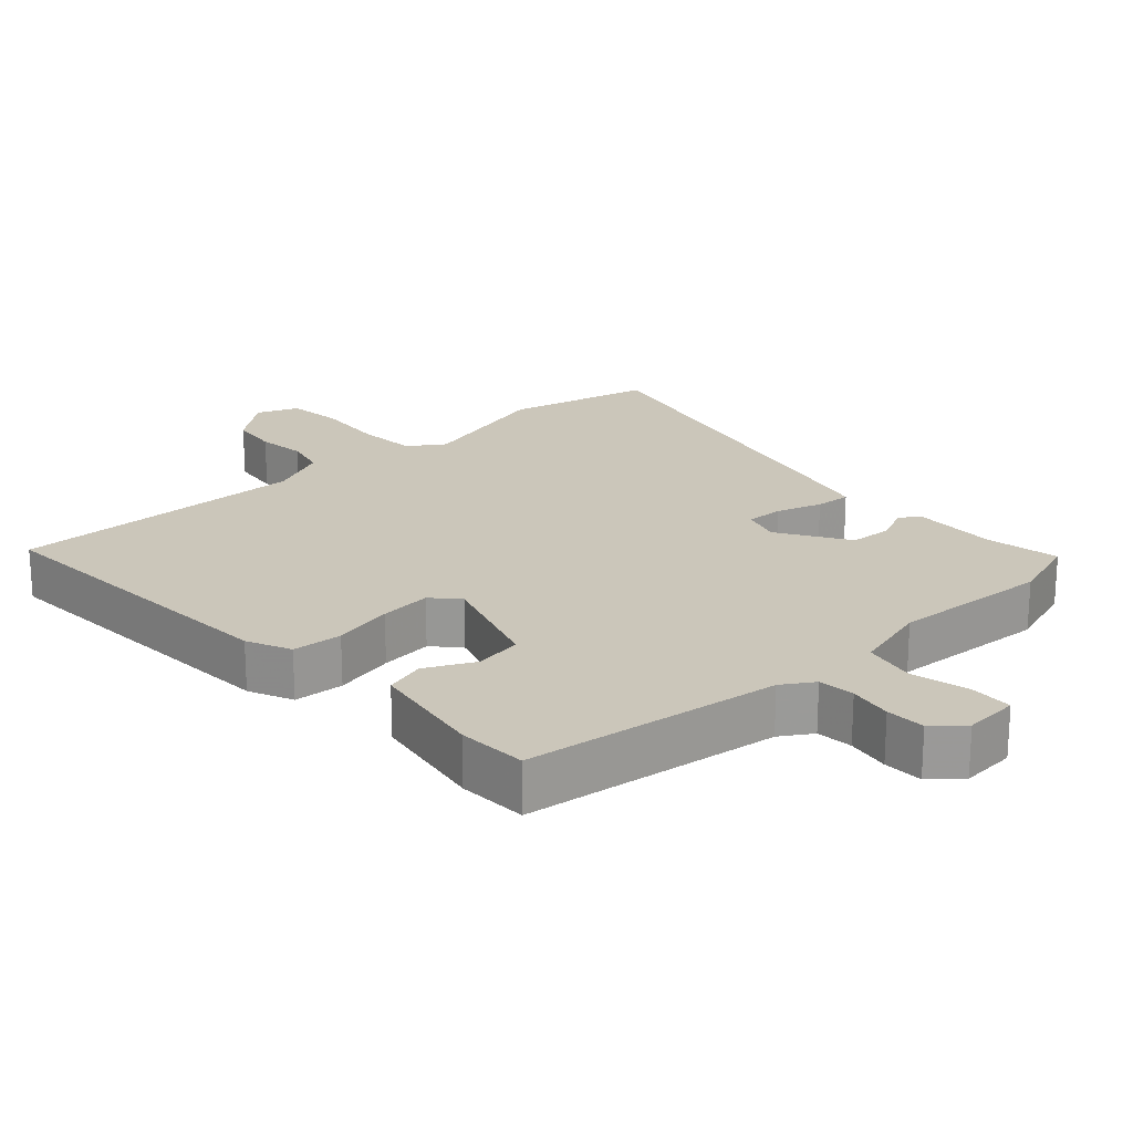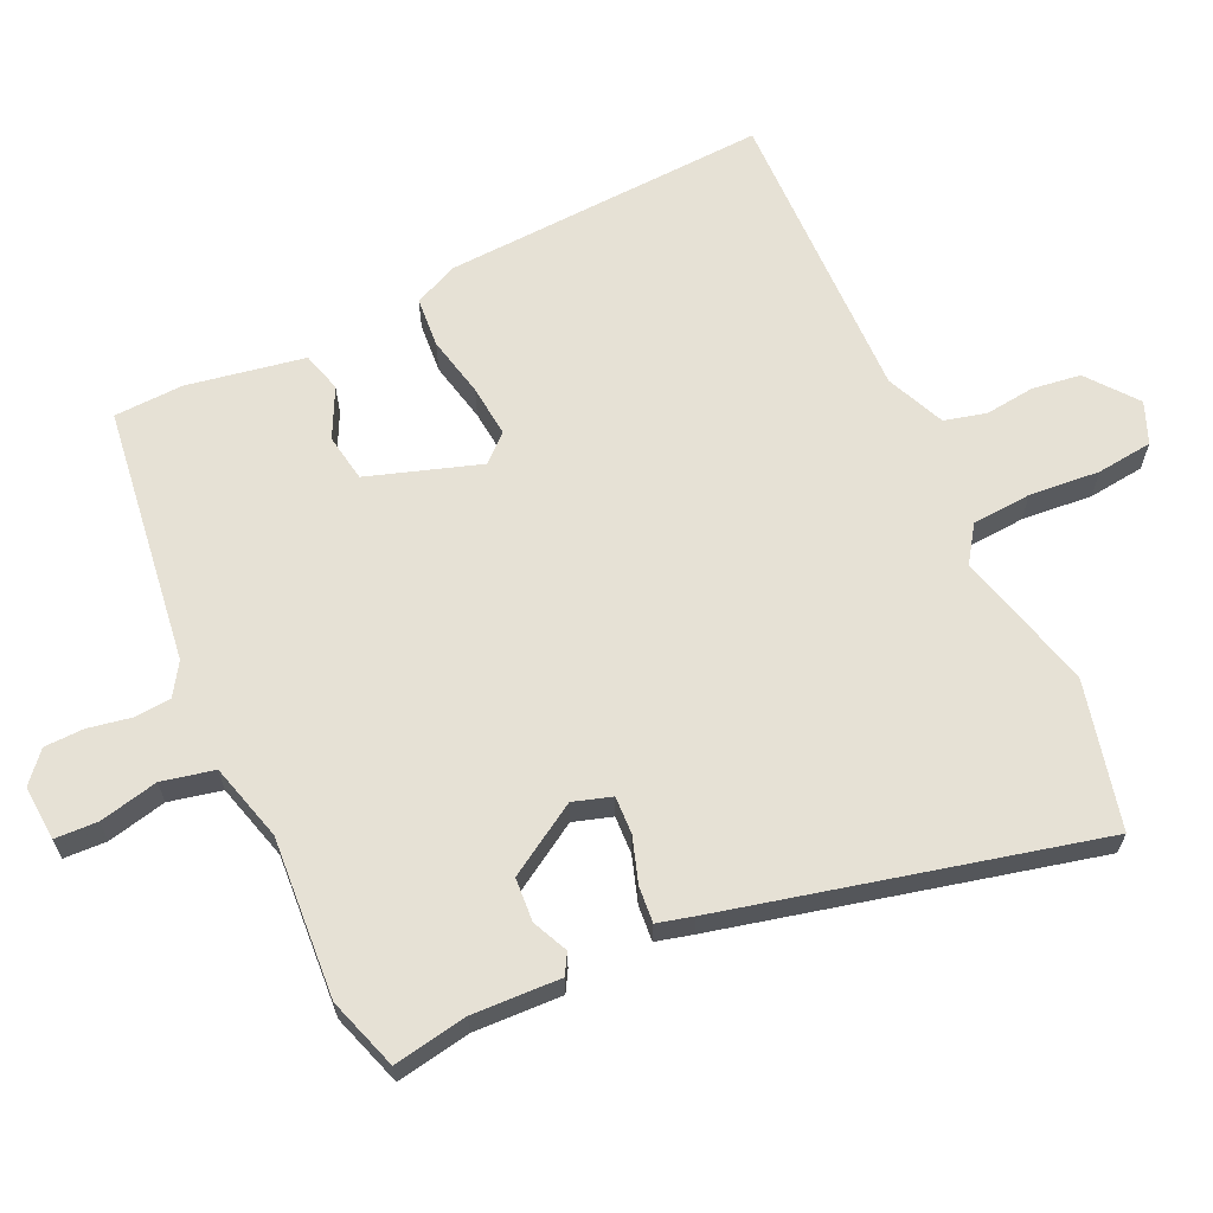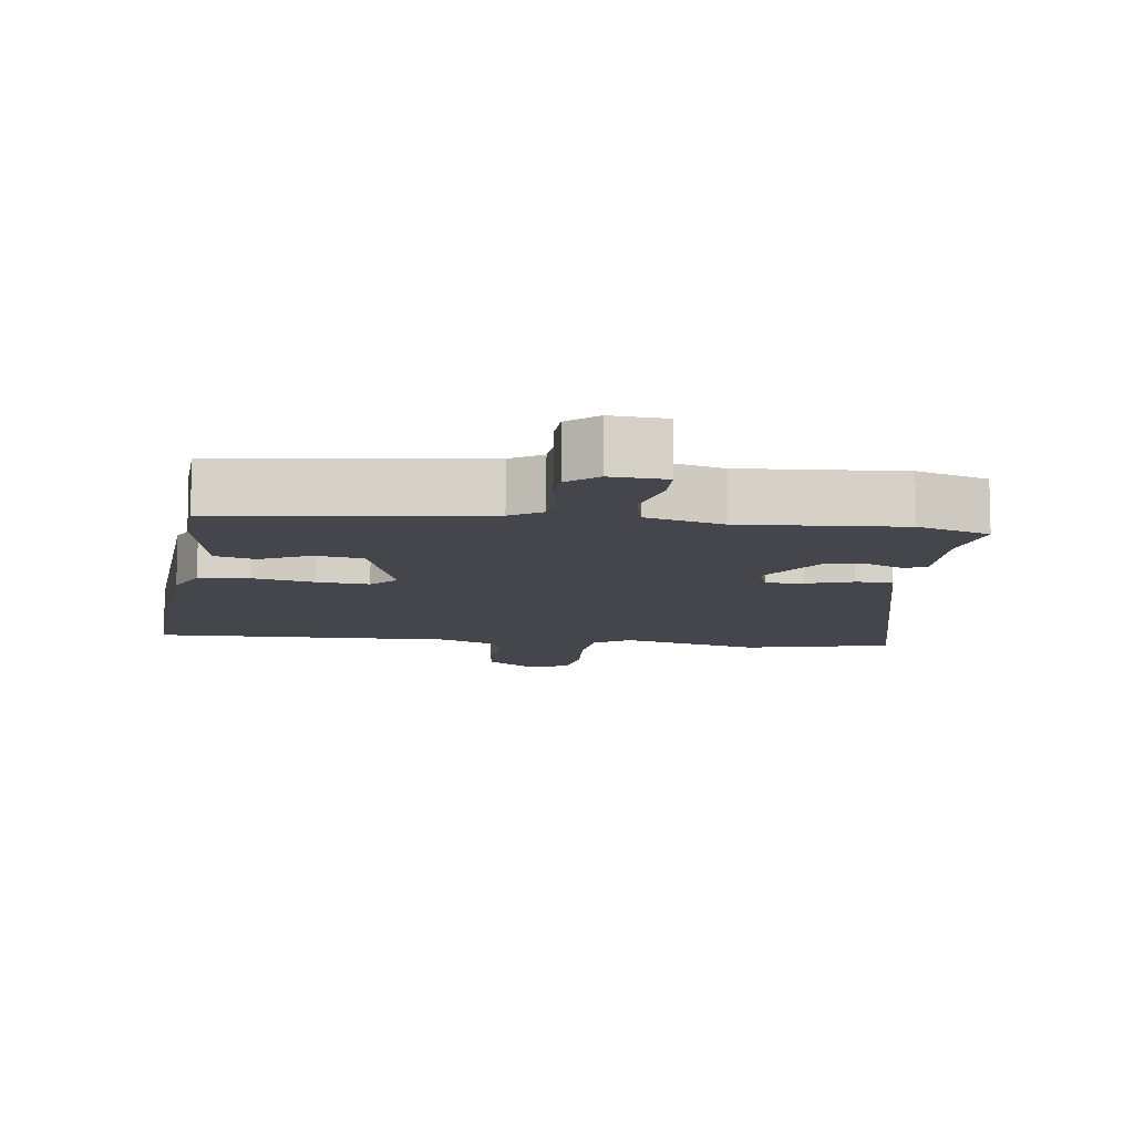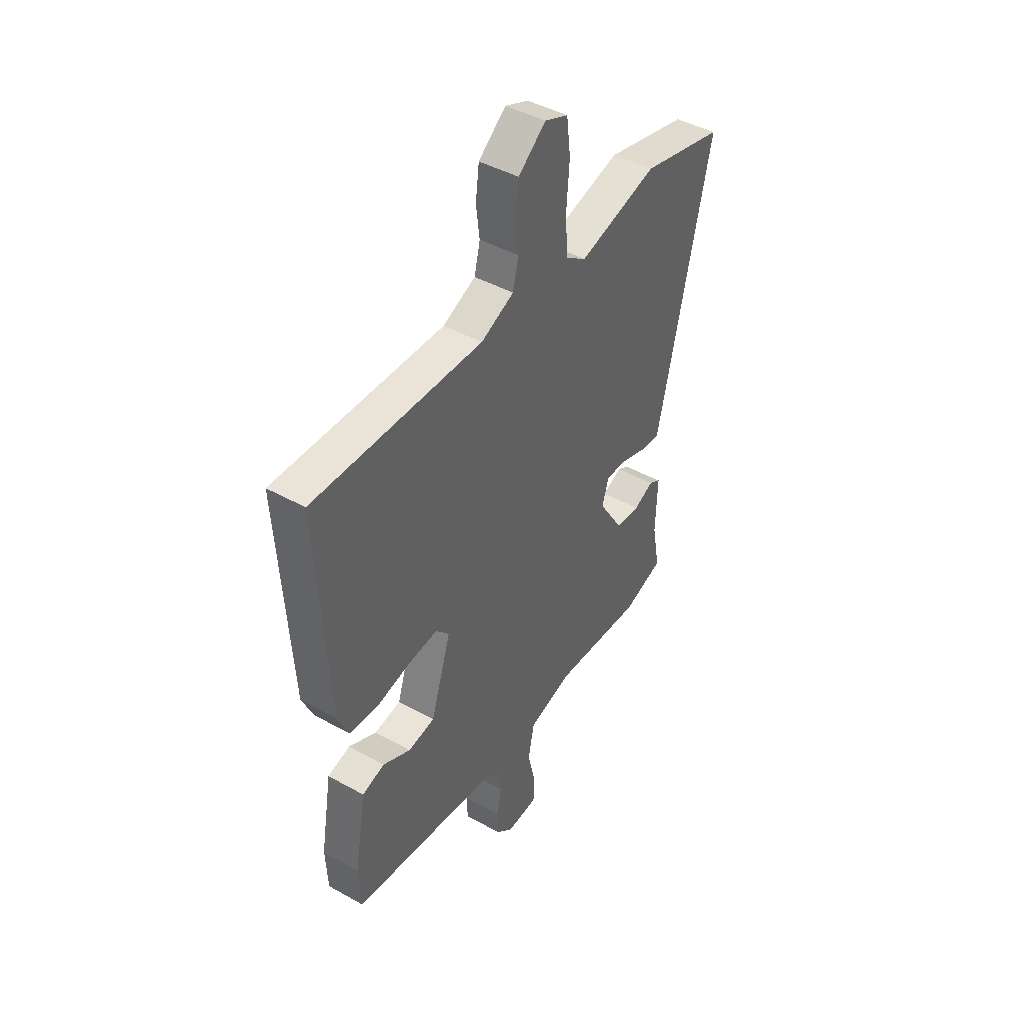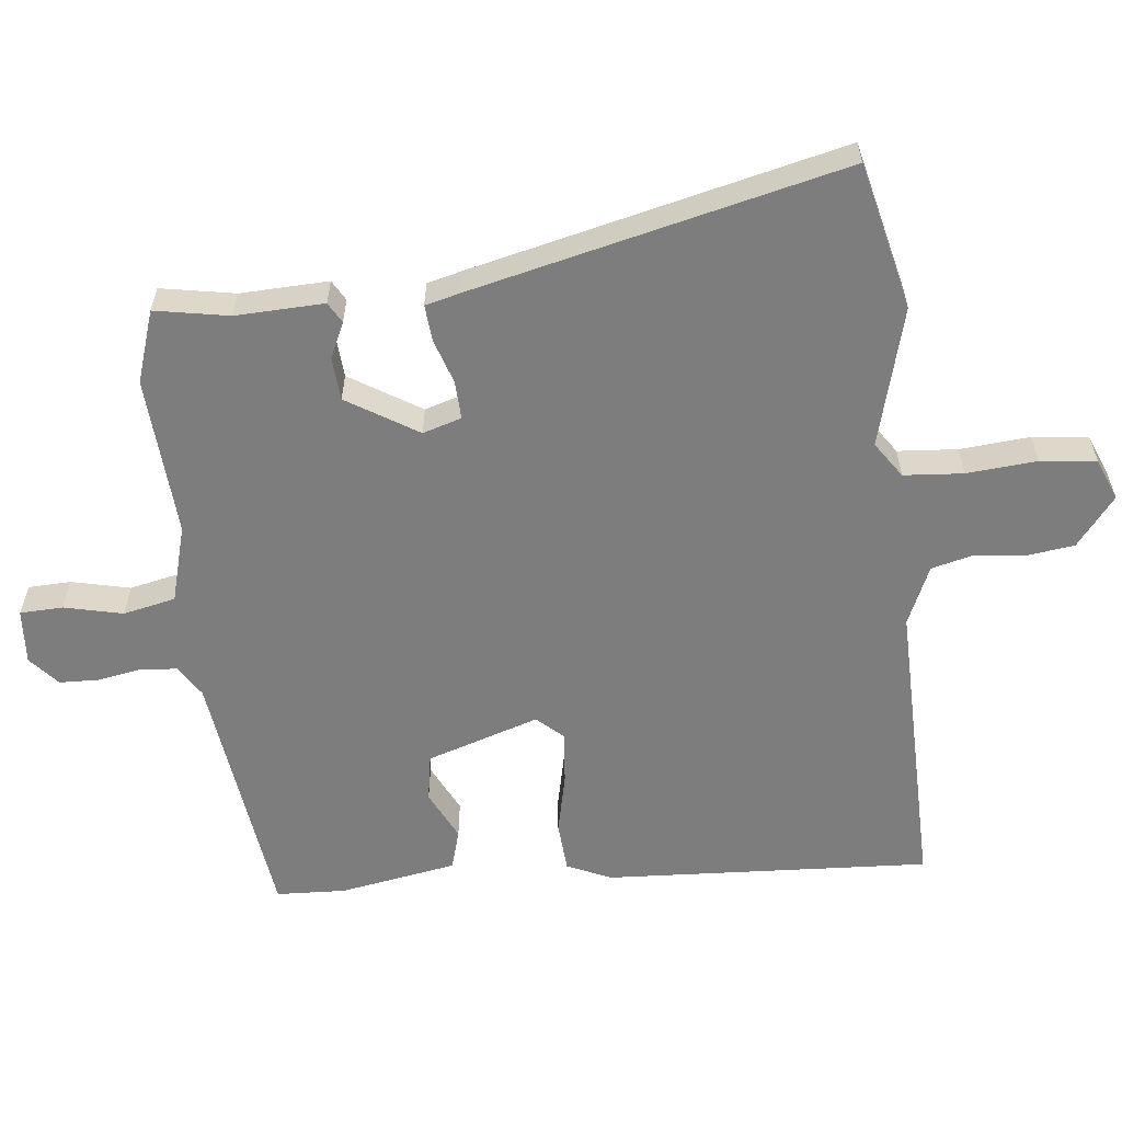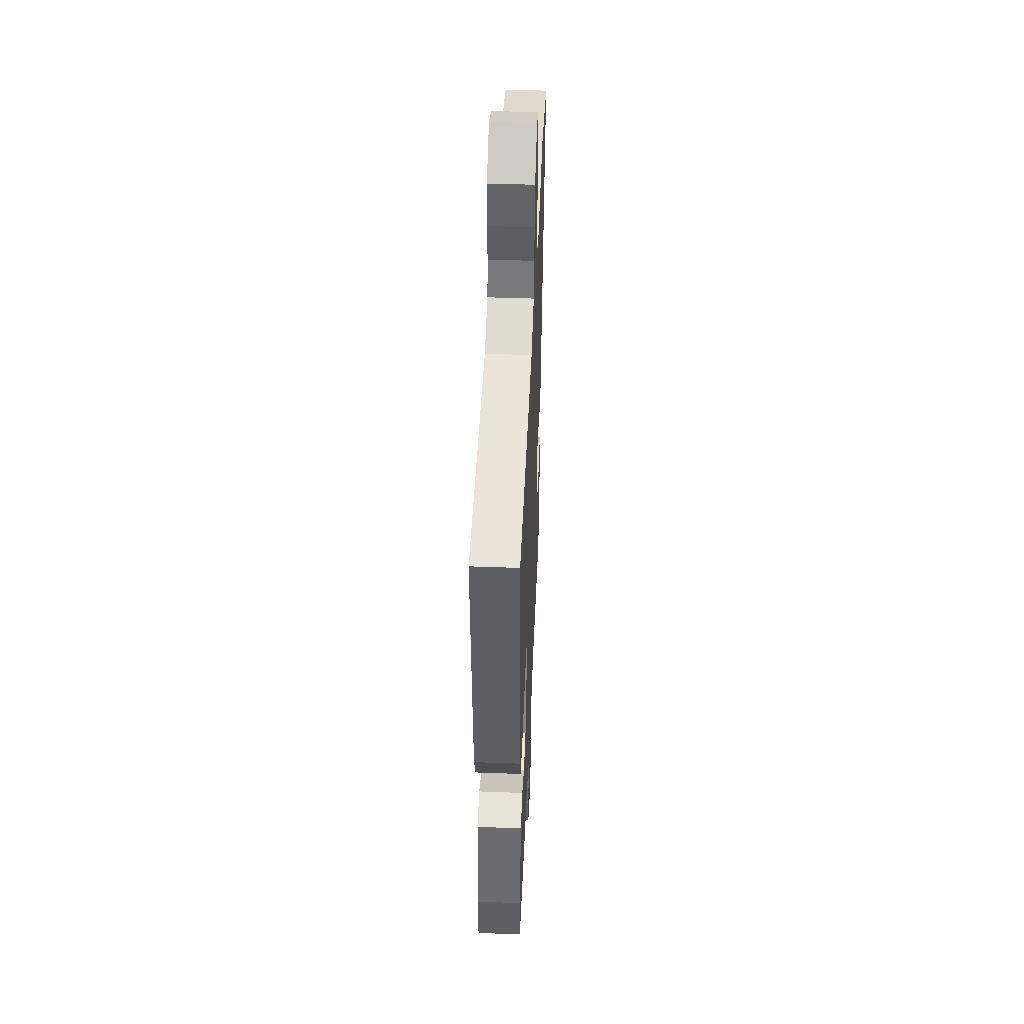
<metadata>
{"format":"obj","ext":"obj","renderer":"f3d","projection":"perspective","resolution":1024,"background":"white","views":[{"elev":21.1,"azim":137.7,"up":"+Y"},{"elev":64.5,"azim":-114.4,"up":"+Y"},{"elev":-10.0,"azim":172.8,"up":"+Y"},{"elev":43.8,"azim":123.3,"up":"+Z"},{"elev":-59.1,"azim":-83.5,"up":"+Y"},{"elev":46.1,"azim":92.4,"up":"+Z"}]}
</metadata>
<code>
v -0.437 0.07 -0.521
v -0.541 0.07 -0.486
v -0.521 0.07 -0.379
v -0.525 0.07 -0.251
v -0.495 0.07 -0.234
v -0.444 0.07 -0.258
v -0.381 0.07 -0.254
v -0.317 0.07 -0.152
v -0.334 0.07 -0.096
v -0.389 0.07 -0.098
v -0.455 0.07 -0.119
v -0.507 0.07 -0.123
v -0.52 0.07 -0.071
v -0.644 0.07 0.467
v -0.431 0.07 0.516
v -0.229 0.07 0.461
v -0.177 0.07 0.496
v -0.17 0.07 0.582
v -0.178 0.07 0.684
v -0.168 0.07 0.765
v -0.108 0.07 0.789
v -0.037 0.07 0.732
v -0.028 0.07 0.661
v -0.037 0.07 0.59
v -0.022 0.07 0.529
v 0.063 0.07 0.491
v 0.499 0.07 0.496
v 0.471 0.07 0.025
v 0.442 0.07 -0.039
v 0.369 0.07 -0.044
v 0.281 0.07 -0.024
v 0.205 0.07 -0.016
v 0.17 0.07 -0.054
v 0.222 0.07 -0.217
v 0.291 0.07 -0.229
v 0.363 0.07 -0.194
v 0.421 0.07 -0.211
v 0.45 0.07 -0.381
v 0.445 0.07 -0.482
v 0.07 0.07 -0.529
v 0.024 0.07 -0.558
v 0.019 0.07 -0.611
v 0.03 0.07 -0.674
v 0.028 0.07 -0.731
v -0.015 0.07 -0.768
v -0.095 0.07 -0.762
v -0.097 0.07 -0.7
v -0.077 0.07 -0.615
v -0.093 0.07 -0.539
v -0.205 0.07 -0.507
v -0.437 0 -0.521
v -0.541 0 -0.486
v -0.521 0 -0.379
v -0.525 0 -0.251
v -0.495 0 -0.234
v -0.444 0 -0.258
v -0.381 0 -0.254
v -0.317 0 -0.152
v -0.334 0 -0.096
v -0.389 0 -0.098
v -0.455 0 -0.119
v -0.507 0 -0.123
v -0.52 0 -0.071
v -0.644 0 0.467
v -0.431 0 0.516
v -0.229 0 0.461
v -0.177 0 0.496
v -0.17 0 0.582
v -0.178 0 0.684
v -0.168 0 0.765
v -0.108 0 0.789
v -0.037 0 0.732
v -0.028 0 0.661
v -0.037 0 0.59
v -0.022 0 0.529
v 0.063 0 0.491
v 0.499 0 0.496
v 0.471 0 0.025
v 0.442 0 -0.039
v 0.369 0 -0.044
v 0.281 0 -0.024
v 0.205 0 -0.016
v 0.17 0 -0.054
v 0.222 0 -0.217
v 0.291 0 -0.229
v 0.363 0 -0.194
v 0.421 0 -0.211
v 0.45 0 -0.381
v 0.445 0 -0.482
v 0.07 0 -0.529
v 0.024 0 -0.558
v 0.019 0 -0.611
v 0.03 0 -0.674
v 0.028 0 -0.731
v -0.015 0 -0.768
v -0.095 0 -0.762
v -0.097 0 -0.7
v -0.077 0 -0.615
v -0.093 0 -0.539
v -0.205 0 -0.507
f 46 47 48
f 45 46 48
f 44 45 48
f 43 44 48
f 42 43 48
f 41 42 48 49
f 40 41 49 50
f 39 40 50
f 38 39 50
f 37 38 50
f 36 37 50
f 35 36 50
f 29 30 31
f 28 29 31
f 27 28 31
f 26 27 31
f 25 26 31 32
f 22 23 24
f 21 22 24
f 20 21 24
f 19 20 24
f 18 19 24
f 17 18 24 25
f 25 32 33
f 17 25 33
f 16 17 33
f 14 15 16
f 13 14 16
f 12 13 16
f 11 12 16
f 10 11 16
f 3 4 5 6
f 3 6 7
f 2 3 7
f 1 2 7
f 50 1 7
f 35 50 7
f 34 35 7
f 9 10 16 33
f 8 9 33 34
f 7 8 34
f 98 97 96
f 98 96 95
f 98 95 94
f 98 94 93
f 98 93 92
f 99 98 92 91
f 100 99 91 90
f 100 90 89
f 100 89 88
f 100 88 87
f 100 87 86
f 100 86 85
f 81 80 79
f 81 79 78
f 81 78 77
f 81 77 76
f 82 81 76 75
f 74 73 72
f 74 72 71
f 74 71 70
f 74 70 69
f 74 69 68
f 75 74 68 67
f 83 82 75
f 83 75 67
f 83 67 66
f 66 65 64
f 66 64 63
f 66 63 62
f 66 62 61
f 66 61 60
f 56 55 54 53
f 57 56 53
f 57 53 52
f 57 52 51
f 57 51 100
f 57 100 85
f 57 85 84
f 83 66 60 59
f 84 83 59 58
f 84 58 57
f 1 51 52 2
f 2 52 53 3
f 3 53 54 4
f 4 54 55 5
f 5 55 56 6
f 6 56 57 7
f 7 57 58 8
f 8 58 59 9
f 9 59 60 10
f 10 60 61 11
f 11 61 62 12
f 12 62 63 13
f 13 63 64 14
f 14 64 65 15
f 15 65 66 16
f 16 66 67 17
f 17 67 68 18
f 18 68 69 19
f 19 69 70 20
f 20 70 71 21
f 21 71 72 22
f 22 72 73 23
f 23 73 74 24
f 24 74 75 25
f 25 75 76 26
f 26 76 77 27
f 27 77 78 28
f 28 78 79 29
f 29 79 80 30
f 30 80 81 31
f 31 81 82 32
f 32 82 83 33
f 33 83 84 34
f 34 84 85 35
f 35 85 86 36
f 36 86 87 37
f 37 87 88 38
f 38 88 89 39
f 39 89 90 40
f 40 90 91 41
f 41 91 92 42
f 42 92 93 43
f 43 93 94 44
f 44 94 95 45
f 45 95 96 46
f 46 96 97 47
f 47 97 98 48
f 48 98 99 49
f 49 99 100 50
f 50 100 51 1

</code>
